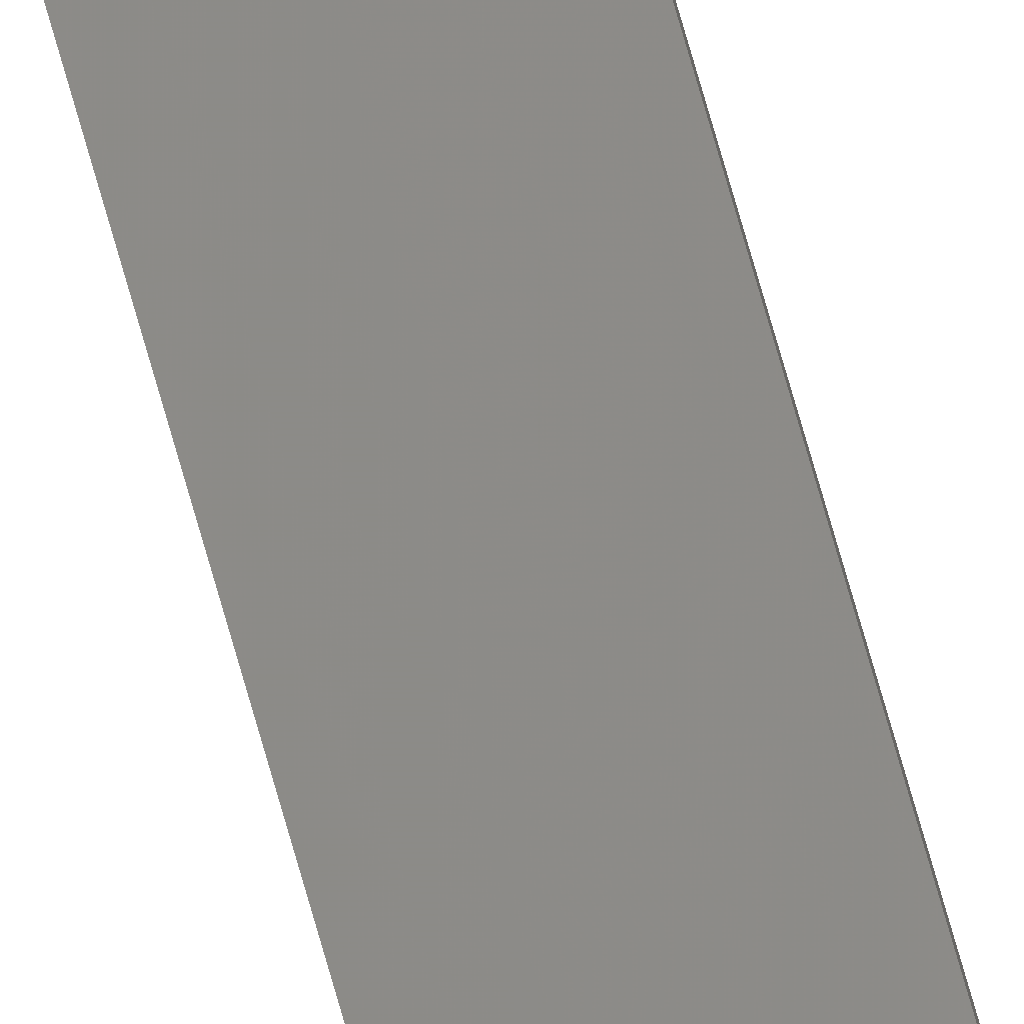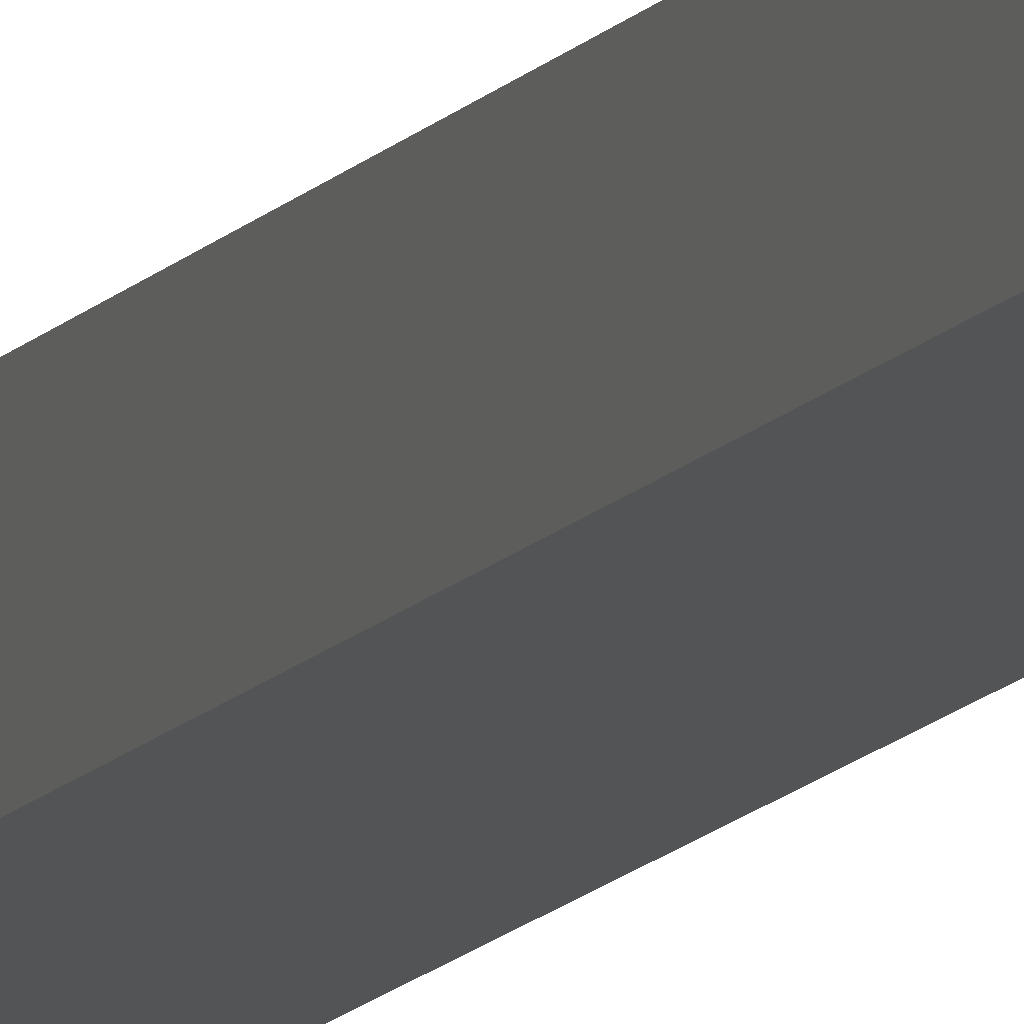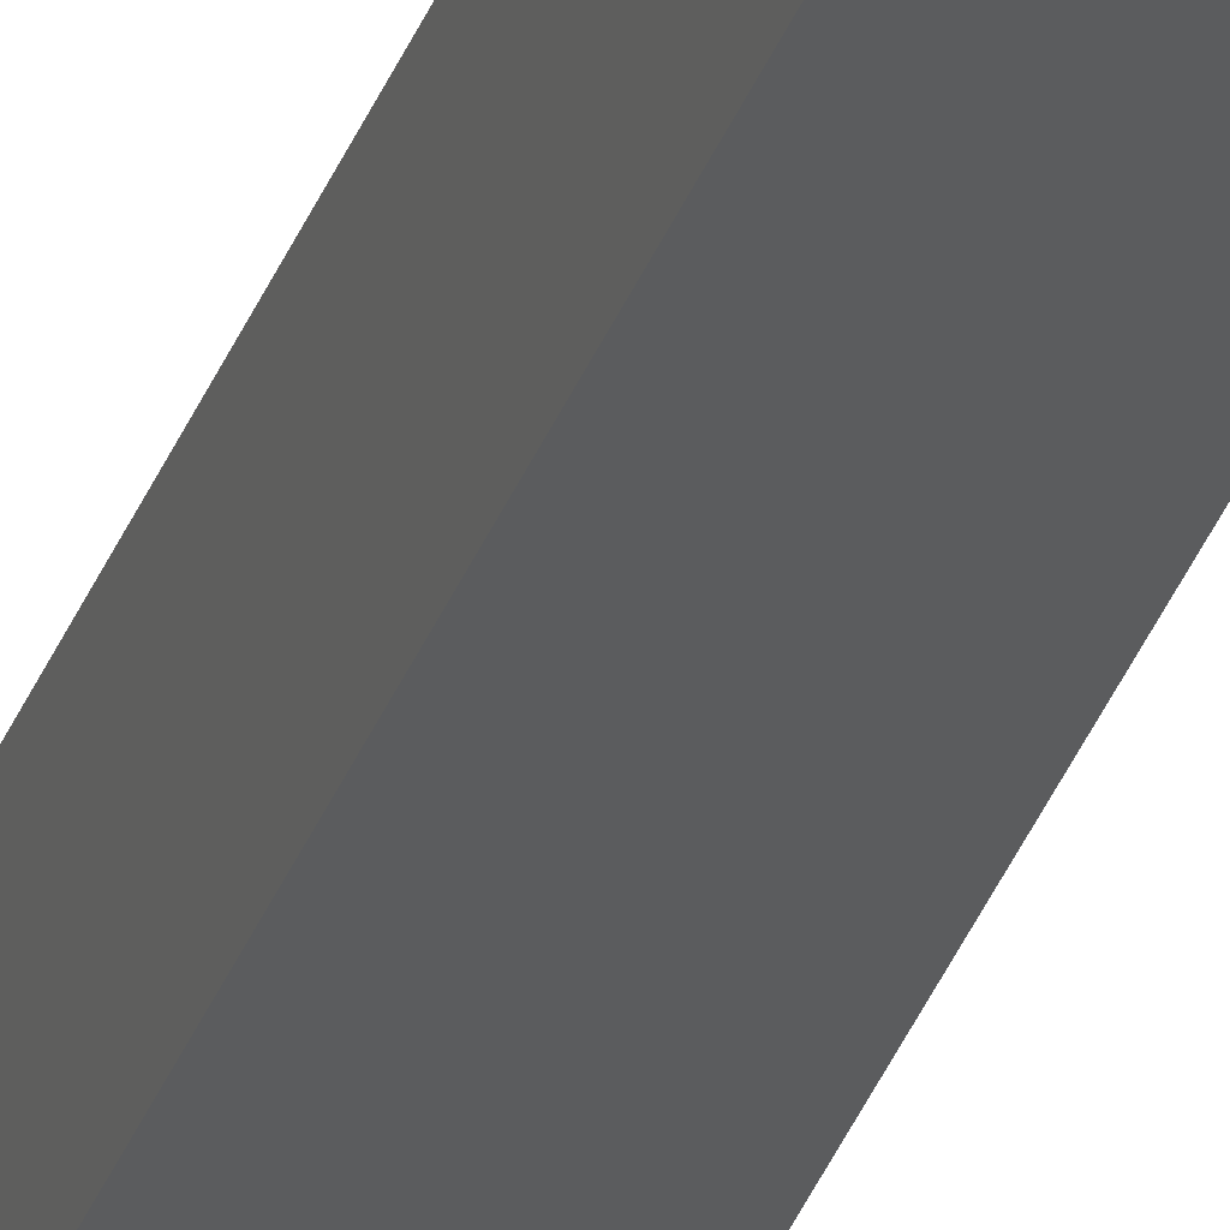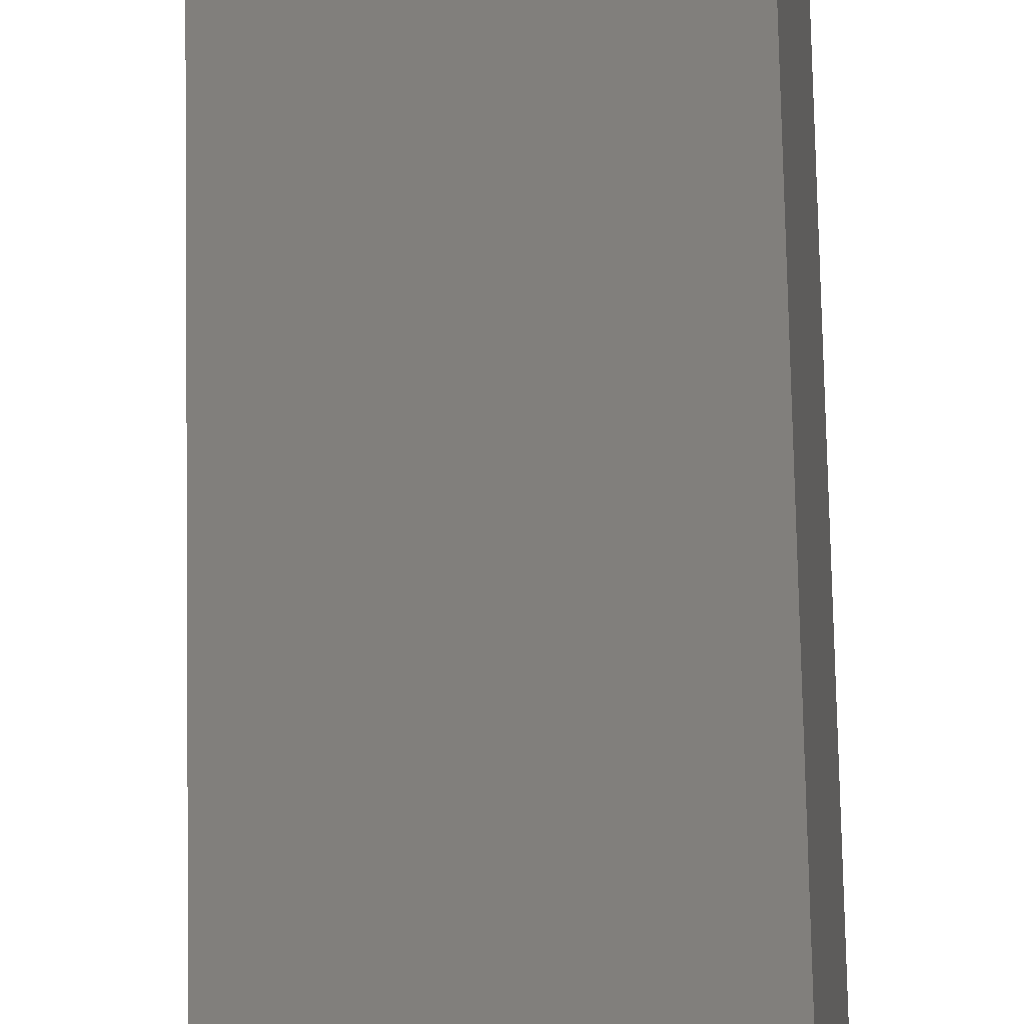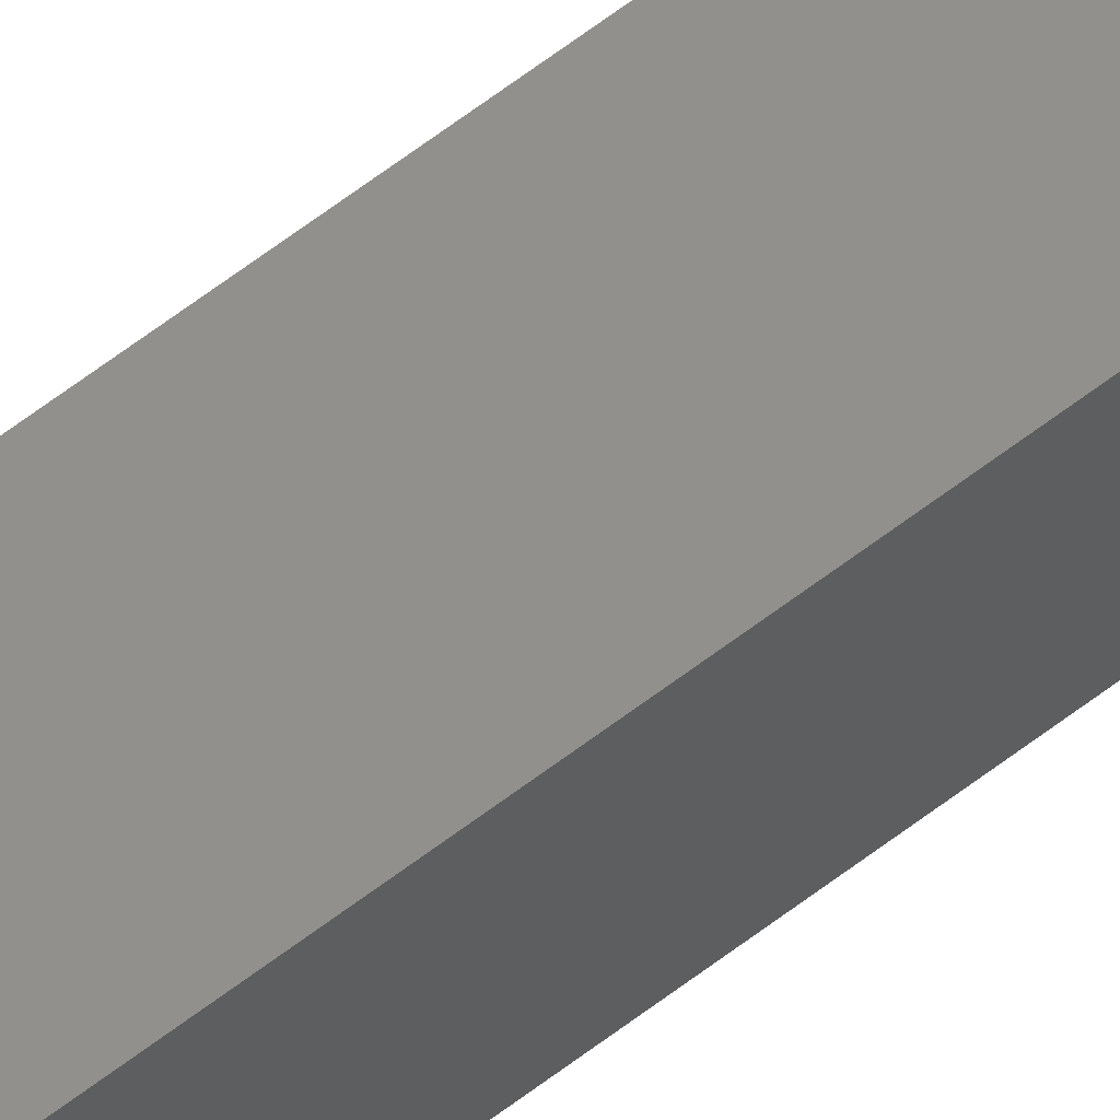
<metadata>
{"format":"stl","ext":"stl","renderer":"f3d","projection":"perspective","resolution":1024,"background":"white","views":[{"elev":70.8,"azim":164.4,"up":"+Y"},{"elev":-8.3,"azim":-15.6,"up":"+Y"},{"elev":-31.4,"azim":162.8,"up":"+Y"},{"elev":14.7,"azim":179.7,"up":"+Y"},{"elev":47.6,"azim":46.8,"up":"+Y"}]}
</metadata>
<code>
# stl→obj: 16 verts, 28 faces
v -9.867 -3.822 140.4
v -9.847 -3.824 140.4
v -9.847 -3.824 143.9
v -9.867 -3.822 143.9
v -9.887 -3.82 140.4
v -9.887 -3.82 143.9
v -9.907 -3.818 143.9
v -9.907 -3.818 140.4
v -9.902 -3.768 140.4
v -9.902 -3.768 143.9
v -9.842 -3.774 143.9
v -9.842 -3.774 140.4
v -9.862 -3.772 143.9
v -9.862 -3.772 140.4
v -9.882 -3.77 140.4
v -9.882 -3.77 143.9
f 1 2 3
f 1 3 4
f 5 4 6
f 5 6 7
f 5 1 4
f 8 5 7
f 8 7 9
f 7 10 9
f 11 12 13
f 12 14 13
f 13 15 16
f 16 15 10
f 14 15 13
f 15 9 10
f 12 11 2
f 11 3 2
f 7 16 10
f 6 13 16
f 6 16 7
f 4 13 6
f 3 11 13
f 3 13 4
f 15 8 9
f 14 5 15
f 15 5 8
f 12 1 14
f 14 1 5
f 12 2 1

</code>
